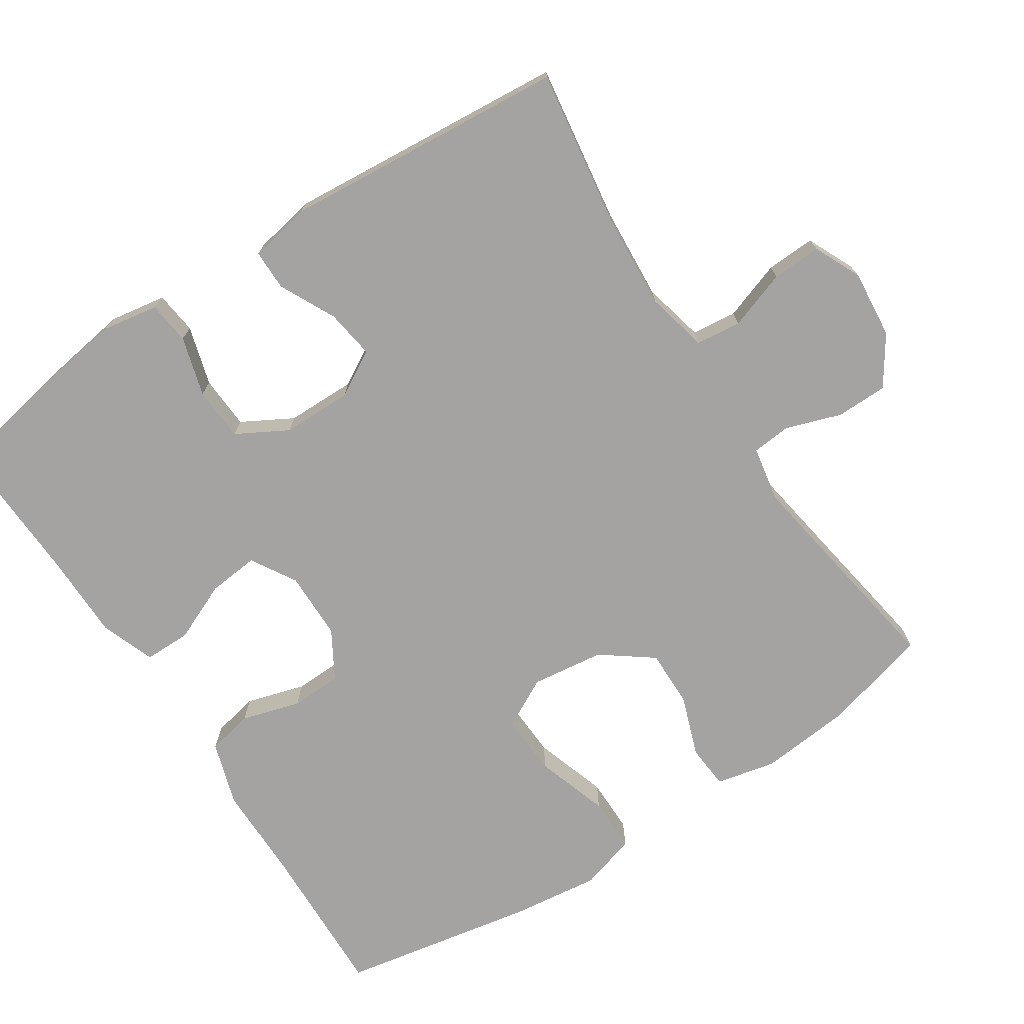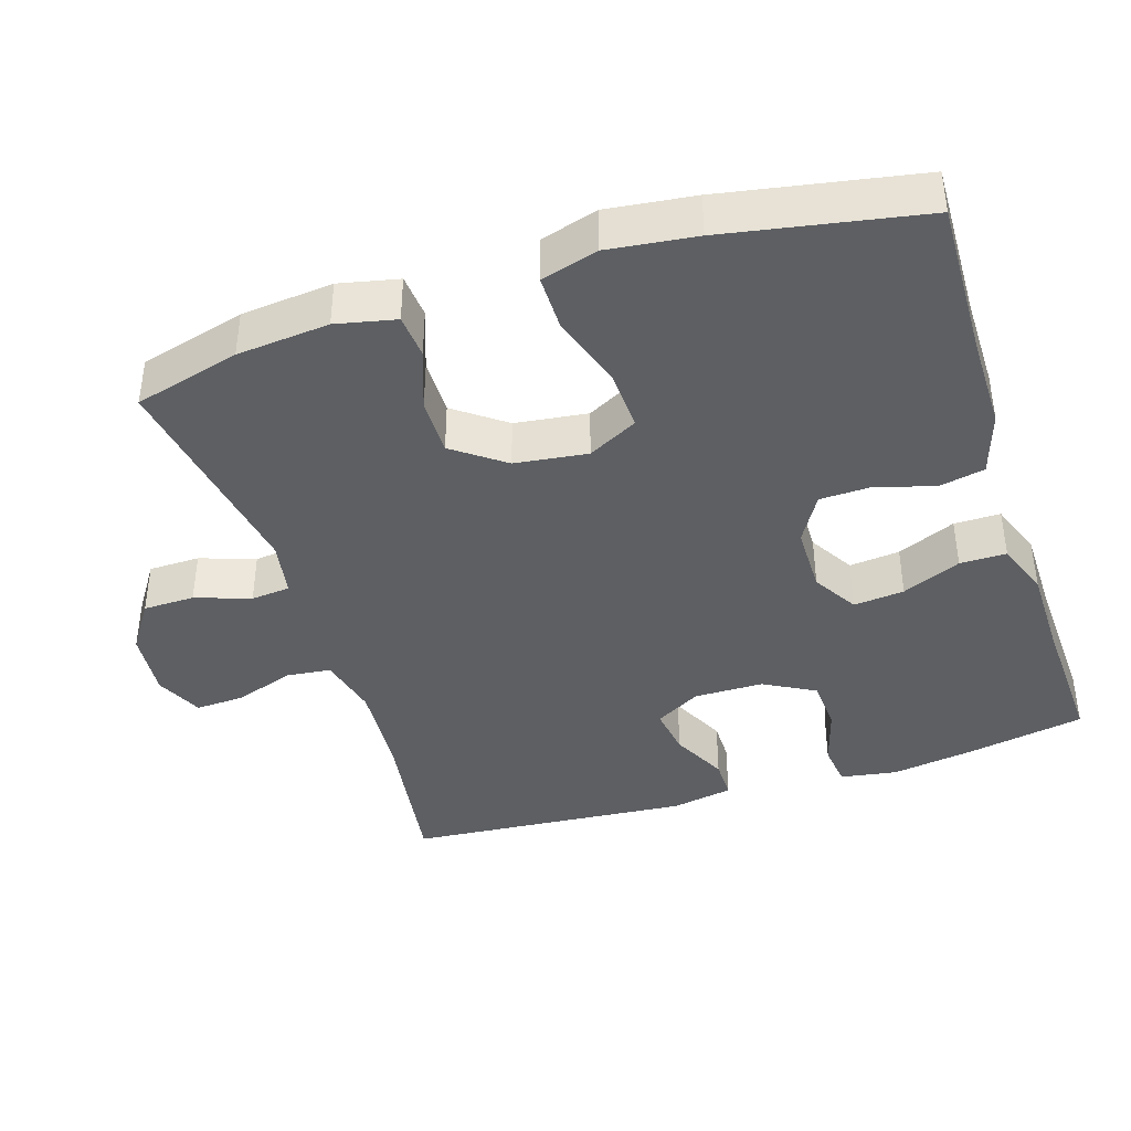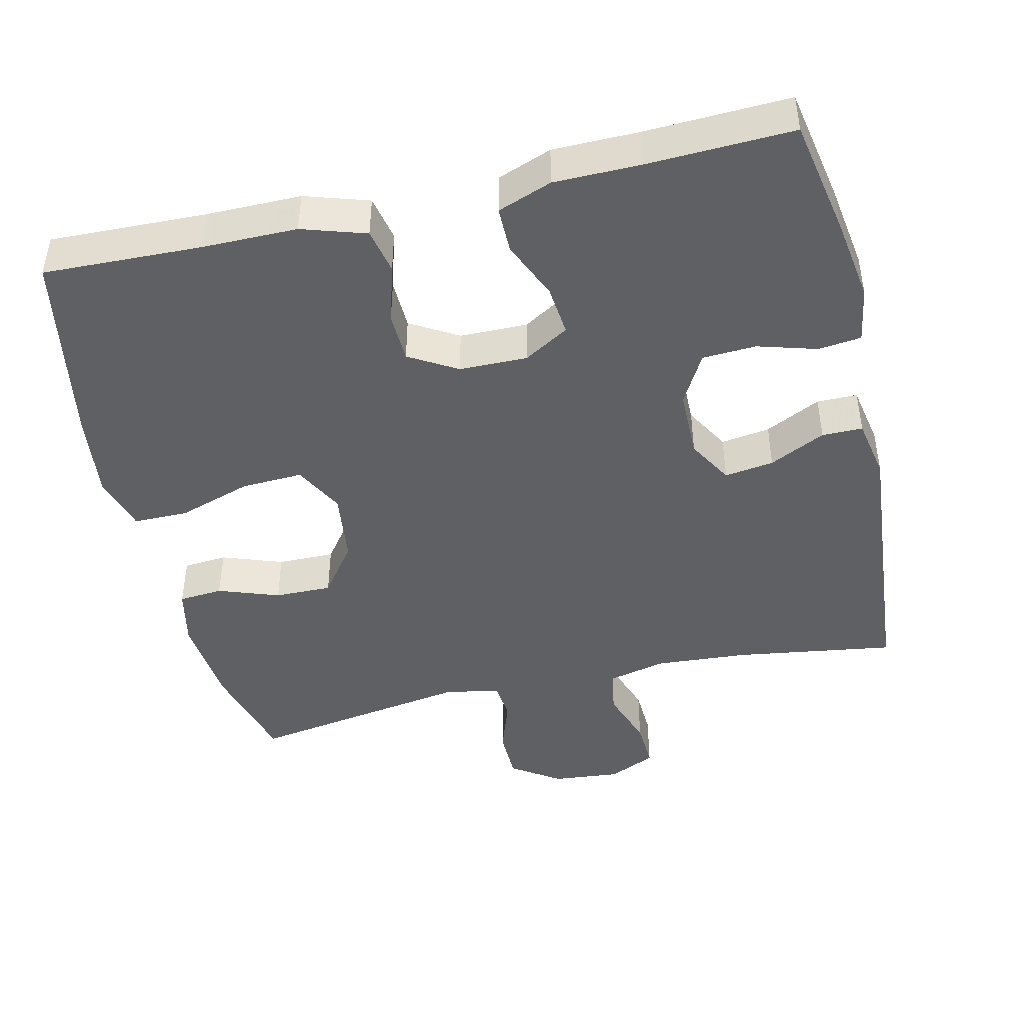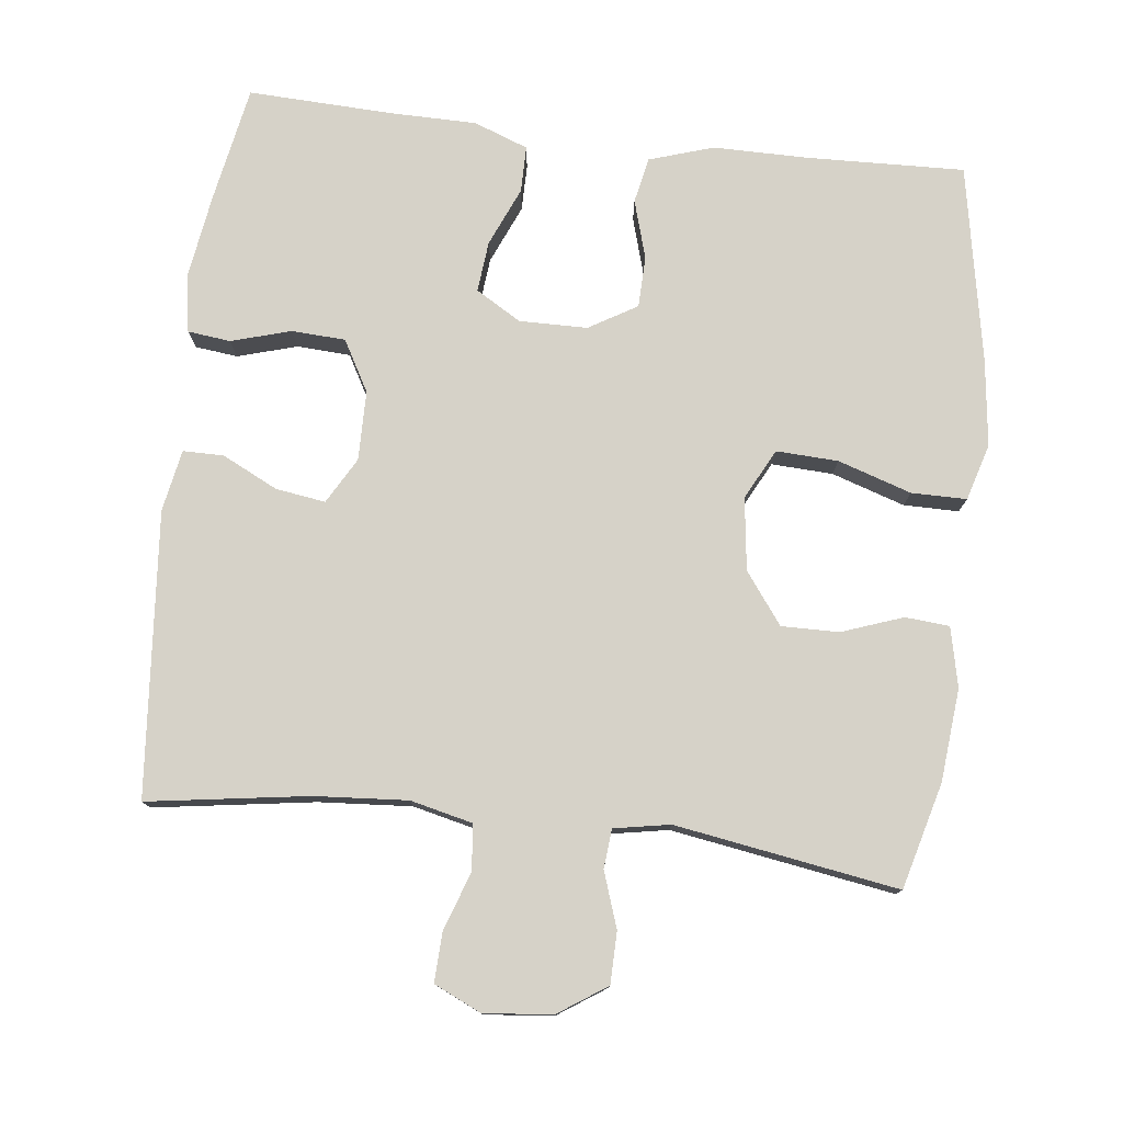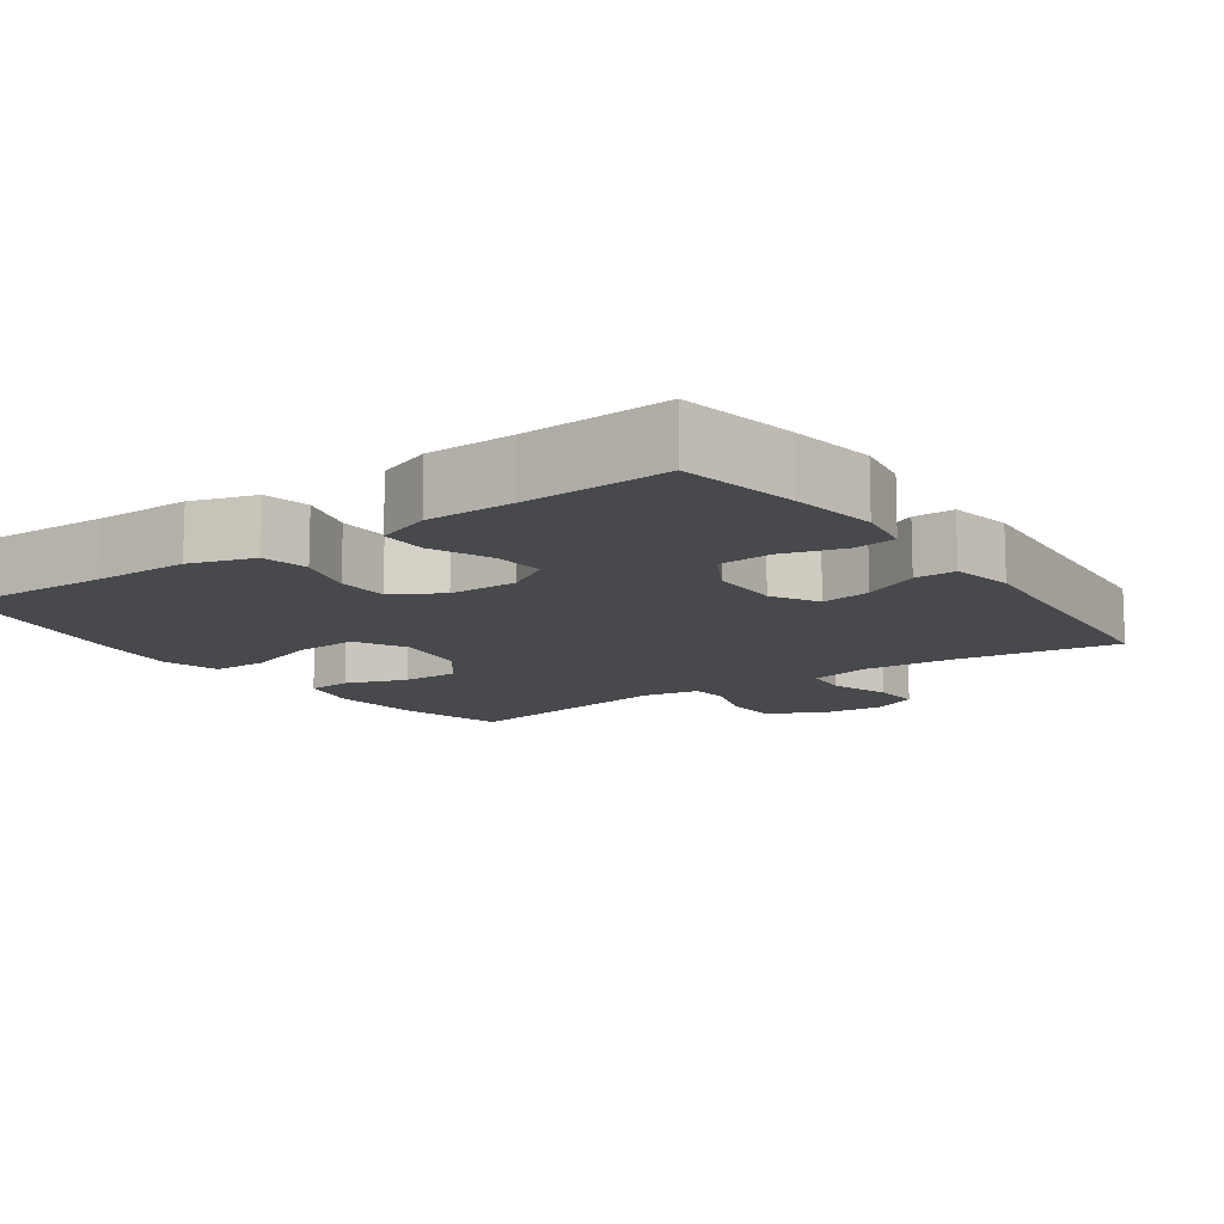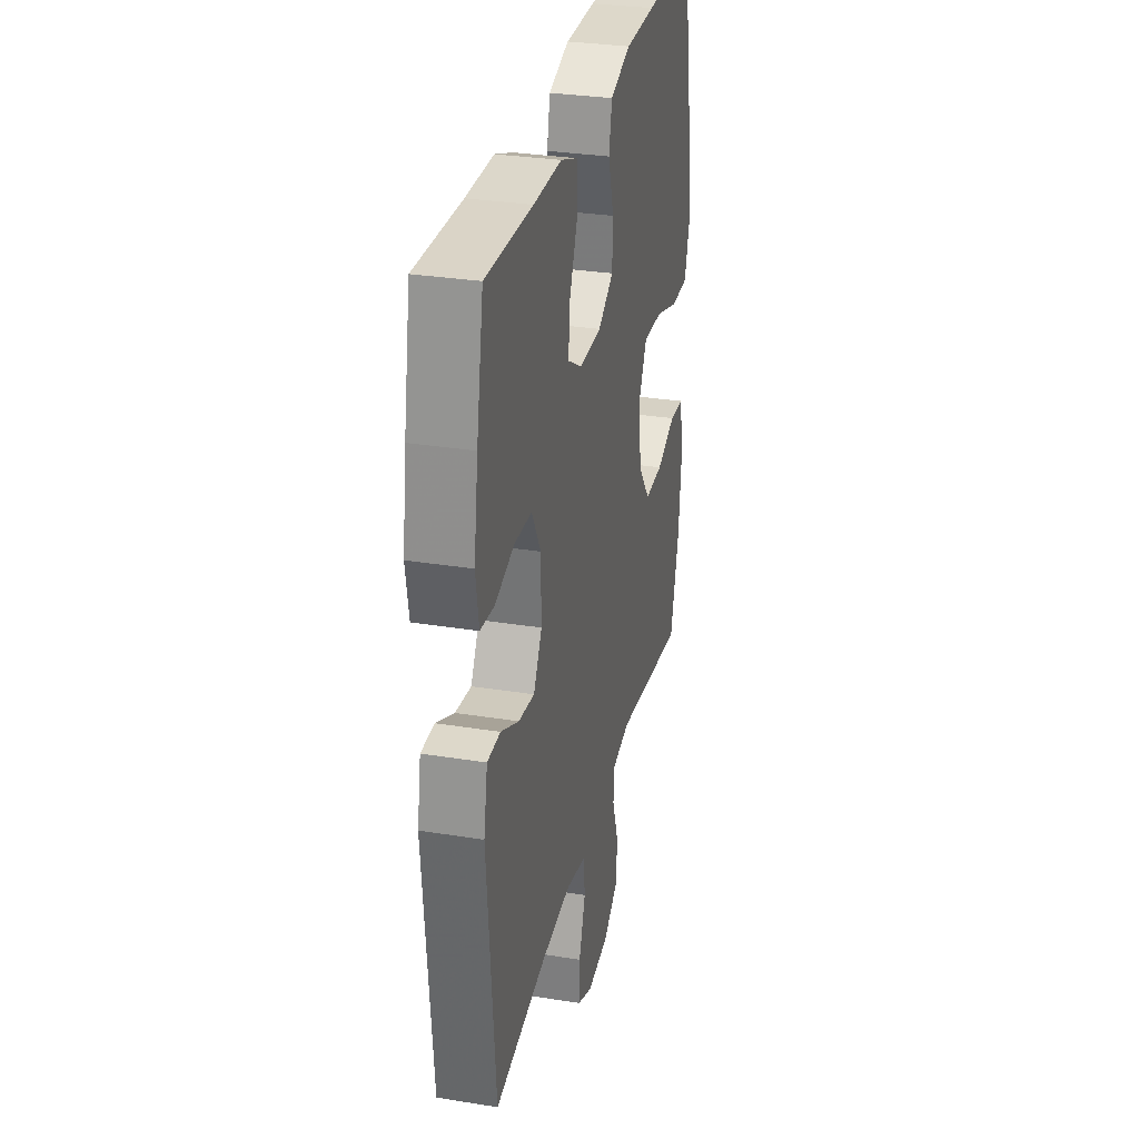
<metadata>
{"format":"obj","ext":"obj","renderer":"f3d","projection":"perspective","resolution":1024,"background":"white","views":[{"elev":-73.1,"azim":123.2,"up":"+Y"},{"elev":-40.4,"azim":-72.2,"up":"+Y"},{"elev":-44.7,"azim":13.1,"up":"+Y"},{"elev":77.7,"azim":-173.4,"up":"+Y"},{"elev":-12.2,"azim":35.3,"up":"+Y"},{"elev":31.0,"azim":102.9,"up":"+Z"}]}
</metadata>
<code>
v 0.5 0.07 -0.5
v 0.279 0.07 -0.467
v 0.151 0.07 -0.458
v 0.066 0.07 -0.478
v 0.059 0.07 -0.54
v 0.087 0.07 -0.621
v 0.09 0.07 -0.689
v 0.025 0.07 -0.719
v -0.069 0.07 -0.71
v -0.136 0.07 -0.665
v -0.137 0.07 -0.594
v -0.111 0.07 -0.518
v -0.116 0.07 -0.464
v -0.193 0.07 -0.45
v -0.5 0.07 -0.5
v -0.539 0.07 -0.354
v -0.551 0.07 -0.227
v -0.533 0.07 -0.145
v -0.472 0.07 -0.14
v -0.388 0.07 -0.17
v -0.309 0.07 -0.171
v -0.257 0.07 -0.101
v -0.244 0.07 -0.001
v -0.28 0.07 0.068
v -0.365 0.07 0.064
v -0.466 0.07 0.031
v -0.542 0.07 0.031
v -0.565 0.07 0.109
v -0.55 0.07 0.23
v -0.5 0.07 0.5
v -0.283 0.07 0.493
v -0.152 0.07 0.493
v -0.064 0.07 0.465
v -0.051 0.07 0.402
v -0.075 0.07 0.321
v -0.073 0.07 0.251
v -0.007 0.07 0.212
v 0.087 0.07 0.211
v 0.149 0.07 0.248
v 0.142 0.07 0.318
v 0.107 0.07 0.399
v 0.107 0.07 0.463
v 0.182 0.07 0.491
v 0.301 0.07 0.492
v 0.5 0.07 0.5
v 0.53 0.07 0.34
v 0.548 0.07 0.222
v 0.535 0.07 0.144
v 0.476 0.07 0.137
v 0.394 0.07 0.161
v 0.32 0.07 0.157
v 0.281 0.07 0.087
v 0.28 0.07 -0.009
v 0.316 0.07 -0.072
v 0.384 0.07 -0.062
v 0.461 0.07 -0.024
v 0.517 0.07 -0.024
v 0.533 0.07 -0.109
v 0.5 0 -0.5
v 0.279 0 -0.467
v 0.151 0 -0.458
v 0.066 0 -0.478
v 0.059 0 -0.54
v 0.087 0 -0.621
v 0.09 0 -0.689
v 0.025 0 -0.719
v -0.069 0 -0.71
v -0.136 0 -0.665
v -0.137 0 -0.594
v -0.111 0 -0.518
v -0.116 0 -0.464
v -0.193 0 -0.45
v -0.5 0 -0.5
v -0.539 0 -0.354
v -0.551 0 -0.227
v -0.533 0 -0.145
v -0.472 0 -0.14
v -0.388 0 -0.17
v -0.309 0 -0.171
v -0.257 0 -0.101
v -0.244 0 -0.001
v -0.28 0 0.068
v -0.365 0 0.064
v -0.466 0 0.031
v -0.542 0 0.031
v -0.565 0 0.109
v -0.55 0 0.23
v -0.5 0 0.5
v -0.283 0 0.493
v -0.152 0 0.493
v -0.064 0 0.465
v -0.051 0 0.402
v -0.075 0 0.321
v -0.073 0 0.251
v -0.007 0 0.212
v 0.087 0 0.211
v 0.149 0 0.248
v 0.142 0 0.318
v 0.107 0 0.399
v 0.107 0 0.463
v 0.182 0 0.491
v 0.301 0 0.492
v 0.5 0 0.5
v 0.53 0 0.34
v 0.548 0 0.222
v 0.535 0 0.144
v 0.476 0 0.137
v 0.394 0 0.161
v 0.32 0 0.157
v 0.281 0 0.087
v 0.28 0 -0.009
v 0.316 0 -0.072
v 0.384 0 -0.062
v 0.461 0 -0.024
v 0.517 0 -0.024
v 0.533 0 -0.109
f 58 1 2
f 57 58 2
f 56 57 2
f 55 56 2
f 54 55 2 3
f 53 54 3 4
f 52 53 4
f 48 49 50
f 47 48 50
f 46 47 50
f 45 46 50
f 44 45 50
f 44 50 51
f 43 44 51
f 42 43 51
f 41 42 51
f 40 41 51
f 39 40 51 52
f 33 34 35
f 32 33 35
f 31 32 35
f 31 35 36
f 30 31 36
f 29 30 36
f 28 29 36
f 27 28 36
f 26 27 36
f 25 26 36
f 24 25 36 37
f 18 19 20
f 17 18 20
f 16 17 20
f 15 16 20
f 14 15 20
f 13 14 20 21
f 10 11 12
f 9 10 12
f 8 9 12
f 7 8 12
f 6 7 12
f 5 6 12
f 4 5 12 13
f 13 21 22
f 4 13 22
f 52 4 22
f 39 52 22
f 38 39 22
f 38 22 23
f 23 24 37 38
f 60 59 116
f 60 116 115
f 60 115 114
f 60 114 113
f 61 60 113 112
f 62 61 112 111
f 62 111 110
f 108 107 106
f 108 106 105
f 108 105 104
f 108 104 103
f 108 103 102
f 109 108 102
f 109 102 101
f 109 101 100
f 109 100 99
f 109 99 98
f 110 109 98 97
f 93 92 91
f 93 91 90
f 93 90 89
f 94 93 89
f 94 89 88
f 94 88 87
f 94 87 86
f 94 86 85
f 94 85 84
f 94 84 83
f 95 94 83 82
f 78 77 76
f 78 76 75
f 78 75 74
f 78 74 73
f 78 73 72
f 79 78 72 71
f 70 69 68
f 70 68 67
f 70 67 66
f 70 66 65
f 70 65 64
f 70 64 63
f 71 70 63 62
f 80 79 71
f 80 71 62
f 80 62 110
f 80 110 97
f 80 97 96
f 81 80 96
f 96 95 82 81
f 1 59 60 2
f 2 60 61 3
f 3 61 62 4
f 4 62 63 5
f 5 63 64 6
f 6 64 65 7
f 7 65 66 8
f 8 66 67 9
f 9 67 68 10
f 10 68 69 11
f 11 69 70 12
f 12 70 71 13
f 13 71 72 14
f 14 72 73 15
f 15 73 74 16
f 16 74 75 17
f 17 75 76 18
f 18 76 77 19
f 19 77 78 20
f 20 78 79 21
f 21 79 80 22
f 22 80 81 23
f 23 81 82 24
f 24 82 83 25
f 25 83 84 26
f 26 84 85 27
f 27 85 86 28
f 28 86 87 29
f 29 87 88 30
f 30 88 89 31
f 31 89 90 32
f 32 90 91 33
f 33 91 92 34
f 34 92 93 35
f 35 93 94 36
f 36 94 95 37
f 37 95 96 38
f 38 96 97 39
f 39 97 98 40
f 40 98 99 41
f 41 99 100 42
f 42 100 101 43
f 43 101 102 44
f 44 102 103 45
f 45 103 104 46
f 46 104 105 47
f 47 105 106 48
f 48 106 107 49
f 49 107 108 50
f 50 108 109 51
f 51 109 110 52
f 52 110 111 53
f 53 111 112 54
f 54 112 113 55
f 55 113 114 56
f 56 114 115 57
f 57 115 116 58
f 58 116 59 1

</code>
